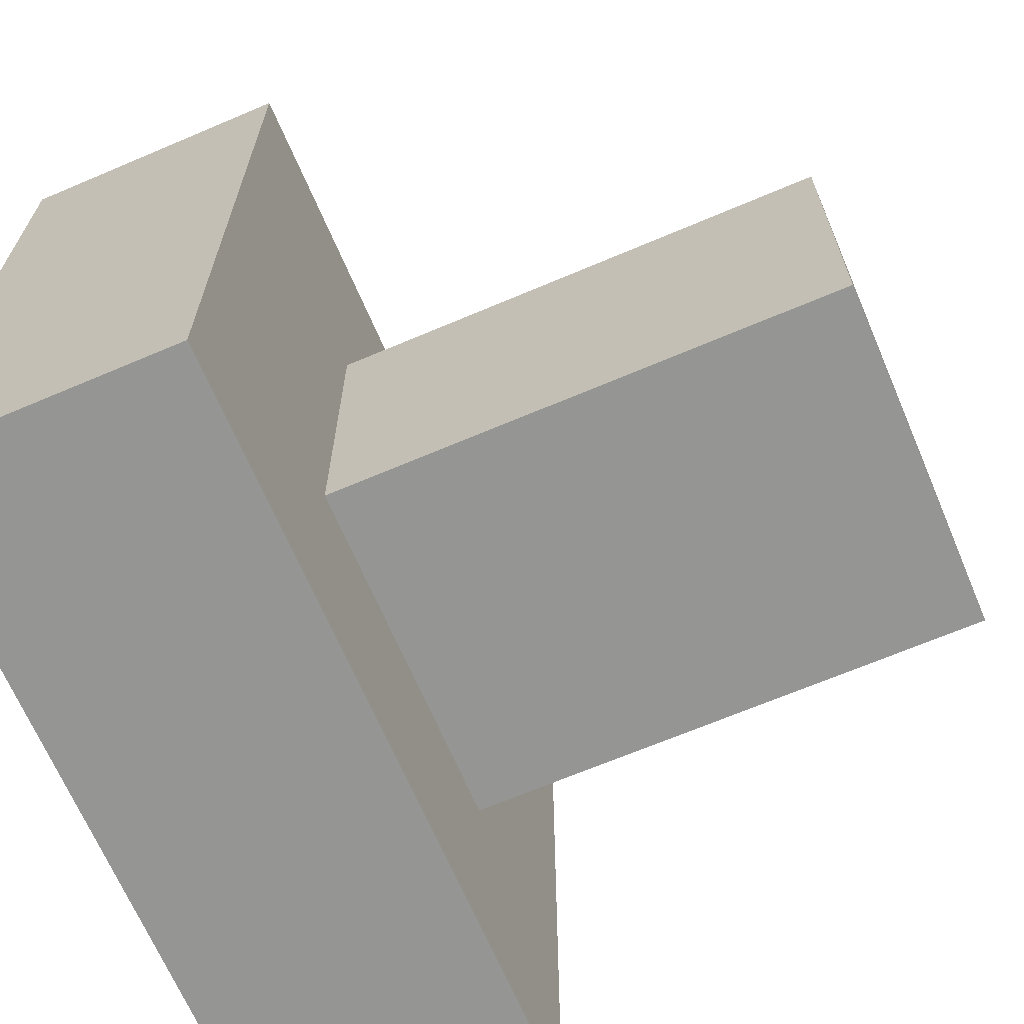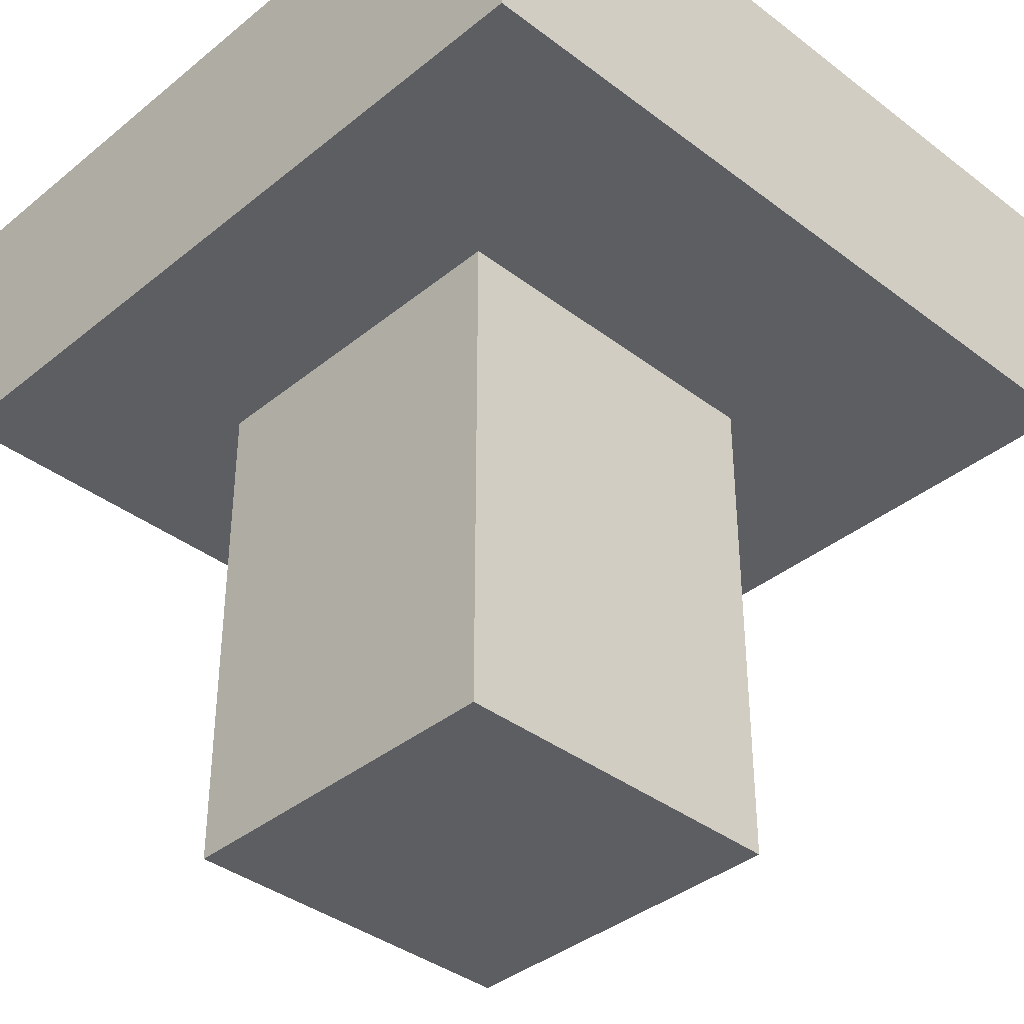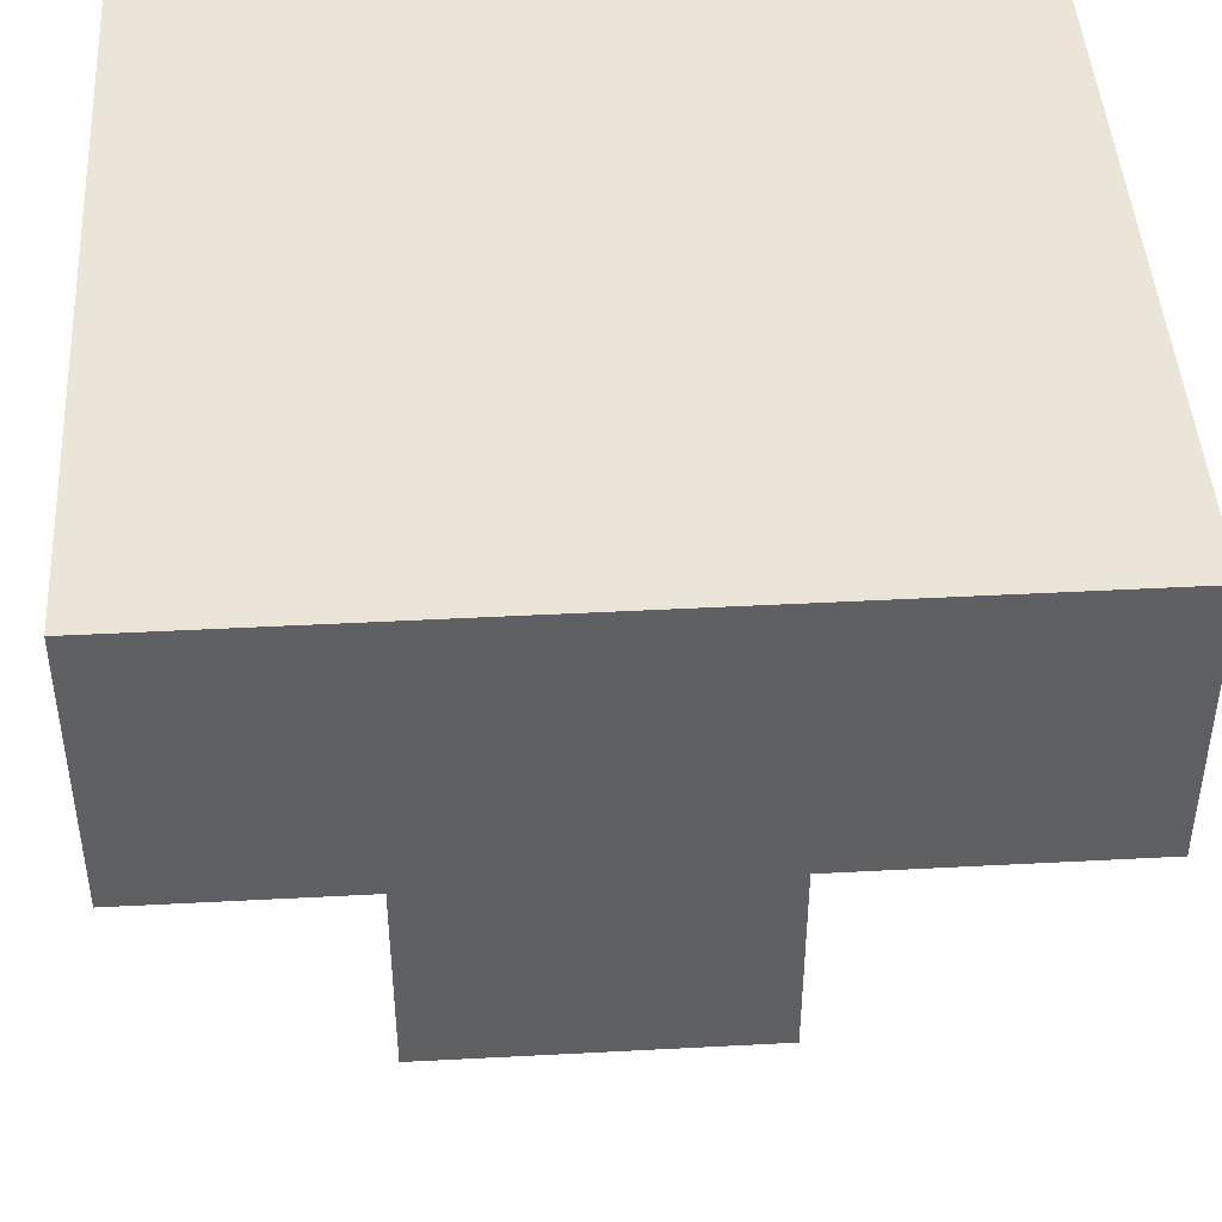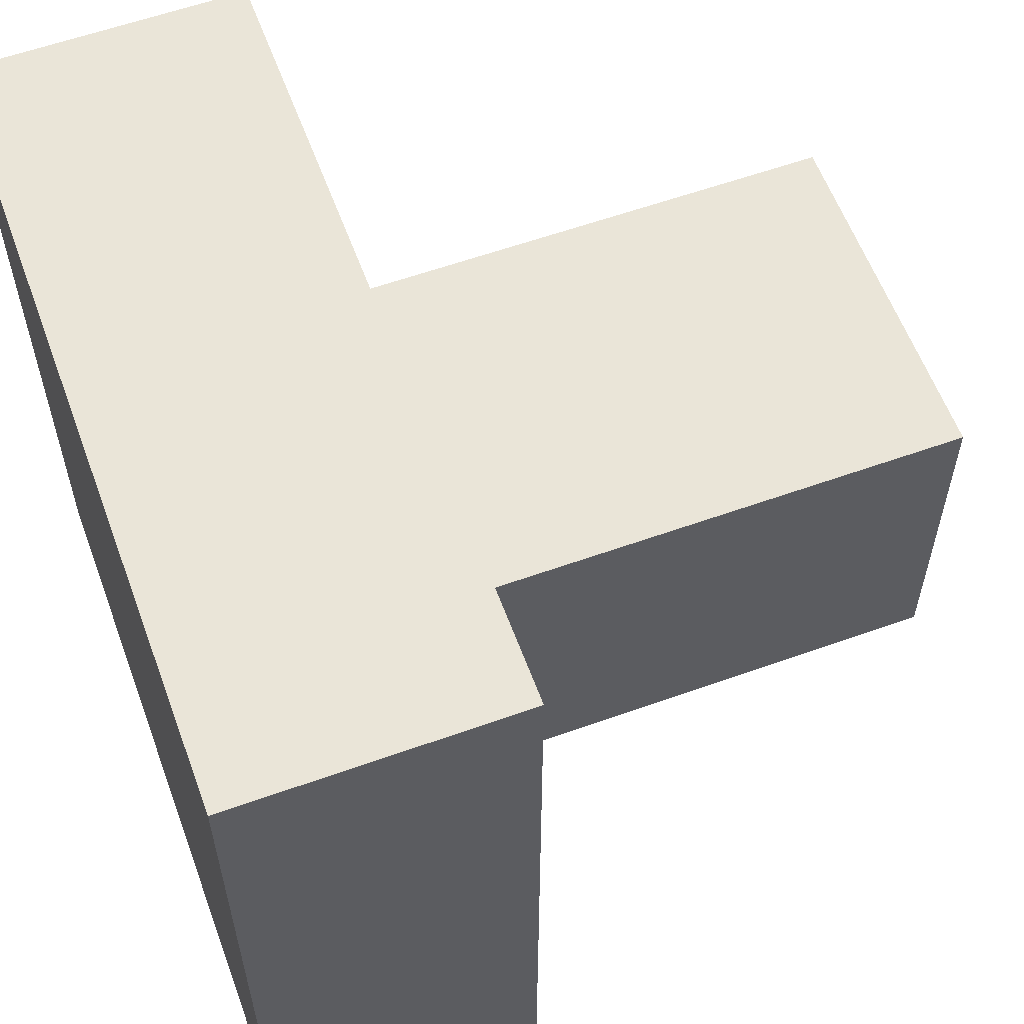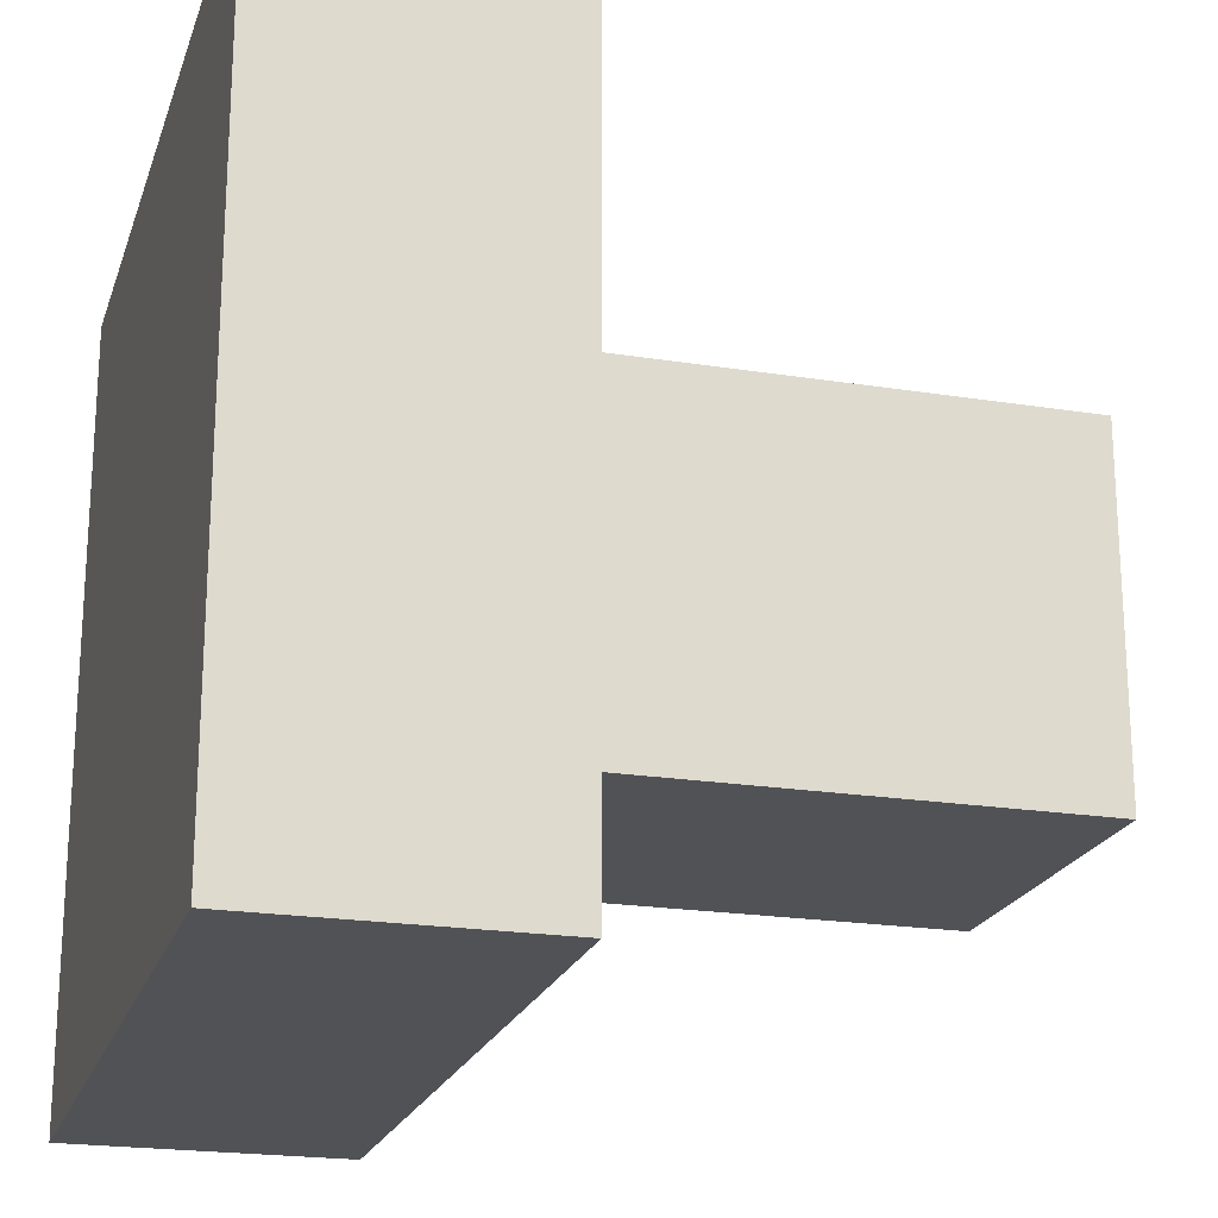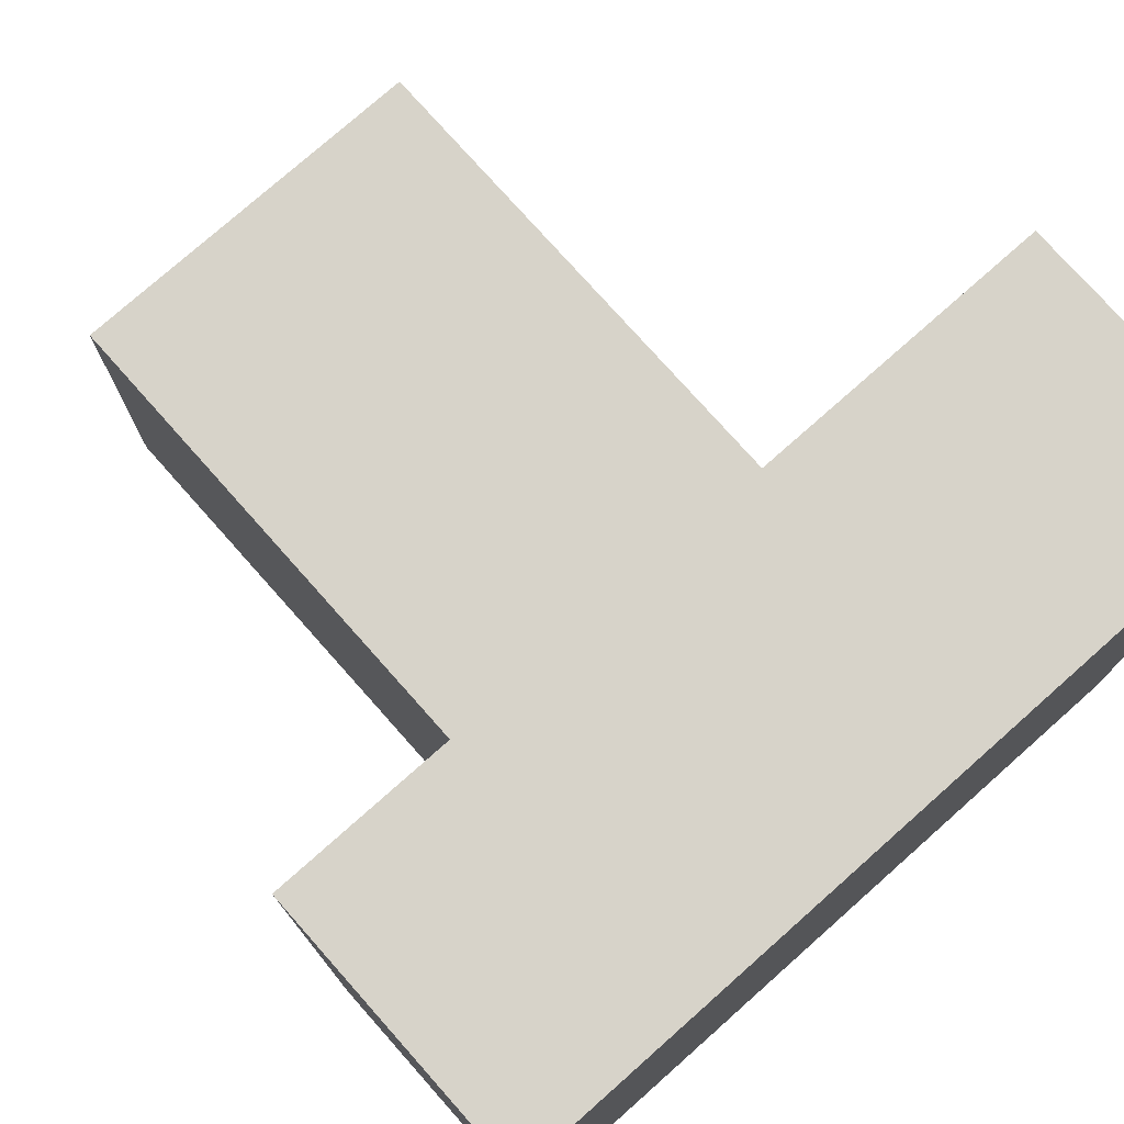
<metadata>
{"format":"obj","ext":"obj","renderer":"f3d","projection":"perspective","resolution":1024,"background":"white","views":[{"elev":-67.3,"azim":-66.9,"up":"+Z"},{"elev":-37.9,"azim":-134.1,"up":"+Y"},{"elev":45.0,"azim":-93.5,"up":"+Y"},{"elev":59.3,"azim":-110.2,"up":"+Z"},{"elev":-21.0,"azim":-106.0,"up":"+Z"},{"elev":76.4,"azim":138.4,"up":"+Z"}]}
</metadata>
<code>
o
v -1 1.3 1
v -1 1.3 -0.8
v -1 1.3 -1
v -1 1.5 -0.8
v -1 1.5 -1
v -1 1.6 -0.8
v -1 1.6 -1
v -1 1.8 1
v -1 1.8 -0.8
v -1 2 1
v -1 2 -1
v -0.4 0 0.4
v -0.4 0 -0.5
v -0.4 1.3 0.4
v -0.4 1.3 -0.5
v 0.5 0 0.4
v 0.5 0 -0.3
v 0.5 0 -0.5
v 0.5 0.3 0.4
v 0.5 0.3 -0.2
v 0.5 1.3 0.4
v 0.5 1.3 -0.2
v 0.5 1.3 -0.3
v 0.5 1.3 -0.5
v 1 1.3 1
v 1 1.3 -0.9
v 1 1.3 -1
v 1 1.4 1
v 1 1.4 -0.9
v 1 1.6 1
v 1 1.6 -0.9
v 1 1.7 -0.9
v 1 1.7 -1
v 1 1.8 0.6
v 1 1.8 -1
v 1 1.9 0.8
v 1 1.9 0.6
v 1 2 1
v 1 2 0.8
v 1 2 -1
v -1 1.3 1
v -1 1.8 1
v -1 2 1
v 0.4 1.3 1
v 0.4 1.8 1
v 0.9 1.4 1
v 0.9 1.6 1
v 1 1.3 1
v 1 1.4 1
v 1 1.6 1
v 1 2 1
v -0.4 0 0.4
v -0.4 1.3 0.4
v 0.4 0 0.4
v 0.4 0.3 0.4
v 0.4 1.3 0.4
v 0.5 0 0.4
v 0.5 0.3 0.4
v 0.5 1.3 0.4
v -0.4 0 -0.5
v -0.4 1.3 -0.5
v 0.4 1.3 -0.5
v 0.5 0 -0.5
v 0.5 1.3 -0.5
v -1 1.3 -1
v -1 1.5 -1
v -1 1.6 -1
v -1 2 -1
v -0.9 1.8 -1
v -0.9 2 -1
v 0.1 1.3 -1
v 0.1 1.5 -1
v 0.1 1.6 -1
v 0.1 1.7 -1
v 1 1.3 -1
v 1 1.7 -1
v 1 1.8 -1
v 1 2 -1
v -0.4 0 0.4
v 0.4 0 0.4
v 0.5 0 0.4
v 0.4 0 -0.3
v 0.5 0 -0.3
v -0.4 0 -0.5
v 0.5 0 -0.5
v -1 1.3 1
v 0.4 1.3 1
v 1 1.3 1
v -0.4 1.3 0.4
v 0.4 1.3 0.4
v 0.5 1.3 0.4
v 0.5 1.3 -0.2
v 0.5 1.3 -0.3
v -0.4 1.3 -0.5
v 0.4 1.3 -0.5
v 0.5 1.3 -0.5
v -1 1.3 -0.8
v 0.4 1.3 -0.8
v 0.1 1.3 -0.9
v 1 1.3 -0.9
v -1 1.3 -1
v 0.1 1.3 -1
v 1 1.3 -1
v -1 2 1
v 1 2 1
v -0.9 2 0.8
v 1 2 0.8
v -1 2 -1
v -0.9 2 -1
v 1 2 -1
f 4 2 1
f 4 3 2
f 5 3 4
f 6 4 1
f 6 5 4
f 7 5 6
f 8 6 1
f 9 7 6
f 9 6 8
f 10 9 8
f 11 7 9
f 11 9 10
f 14 13 12
f 15 13 14
f 16 17 19
f 19 17 20
f 19 20 21
f 20 17 22
f 21 20 22
f 17 18 23
f 22 17 23
f 23 18 24
f 25 26 28
f 26 27 29
f 28 26 29
f 28 29 30
f 29 27 31
f 30 29 31
f 30 31 32
f 31 27 32
f 32 27 33
f 30 32 34
f 32 33 34
f 34 33 35
f 30 34 36
f 34 35 37
f 36 34 37
f 30 36 38
f 36 37 39
f 38 36 39
f 37 35 40
f 39 37 40
f 44 42 41
f 45 43 42
f 45 42 44
f 46 45 44
f 47 45 46
f 48 46 44
f 49 47 46
f 49 46 48
f 50 45 47
f 50 47 49
f 51 43 45
f 51 45 50
f 54 53 52
f 55 53 54
f 56 53 55
f 57 55 54
f 58 56 55
f 58 55 57
f 59 56 58
f 60 61 62
f 60 62 63
f 63 62 64
f 67 68 69
f 69 68 70
f 65 66 71
f 66 67 72
f 71 66 72
f 67 69 73
f 72 67 73
f 73 69 74
f 71 72 75
f 72 73 75
f 73 74 75
f 74 69 76
f 75 74 76
f 69 70 77
f 76 69 77
f 77 70 78
f 82 80 79
f 82 81 80
f 83 81 82
f 84 82 79
f 84 83 82
f 85 83 84
f 89 87 86
f 90 88 87
f 90 87 89
f 91 88 90
f 92 88 91
f 93 88 92
f 94 89 86
f 96 88 93
f 97 95 94
f 97 94 86
f 98 96 95
f 98 95 97
f 99 98 97
f 100 88 96
f 100 98 99
f 100 96 98
f 101 99 97
f 102 100 99
f 102 99 101
f 103 100 102
f 104 105 106
f 106 105 107
f 104 106 108
f 106 107 109
f 108 106 109
f 109 107 110

</code>
